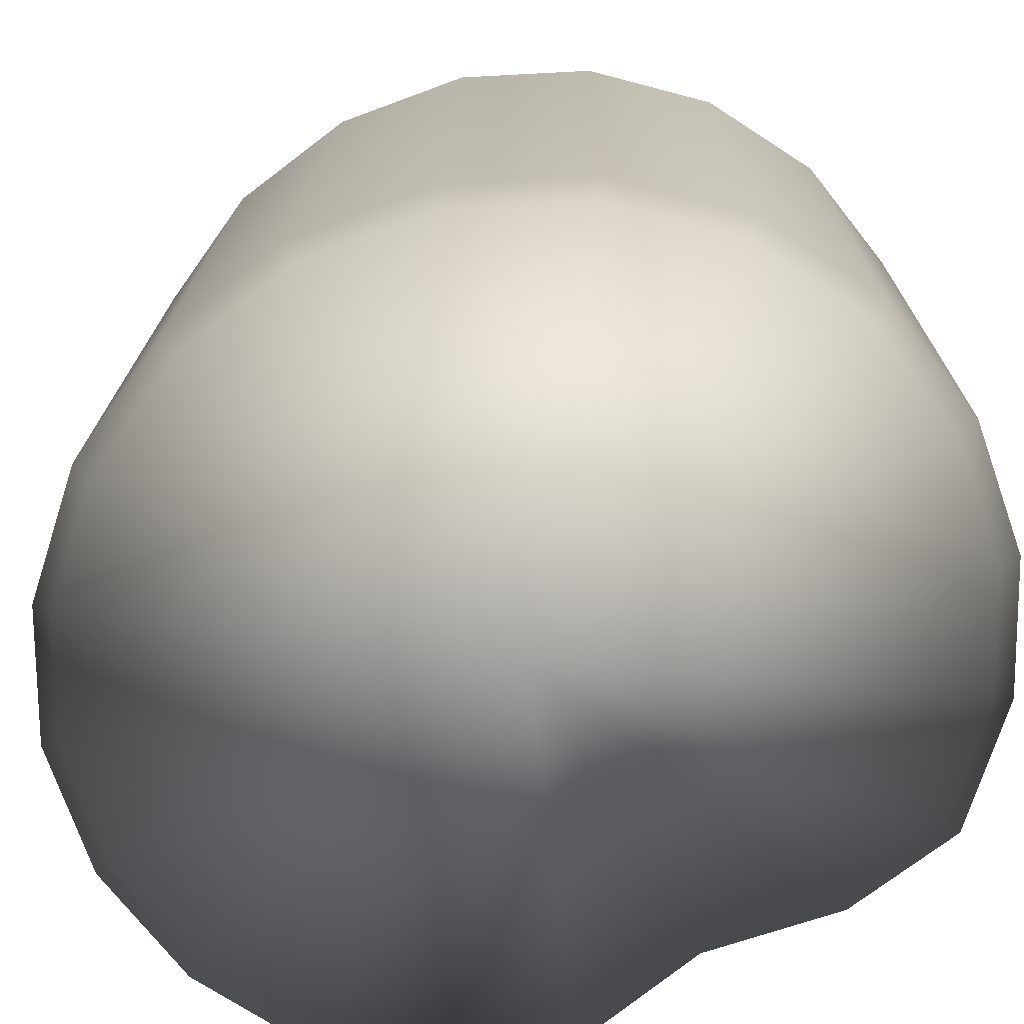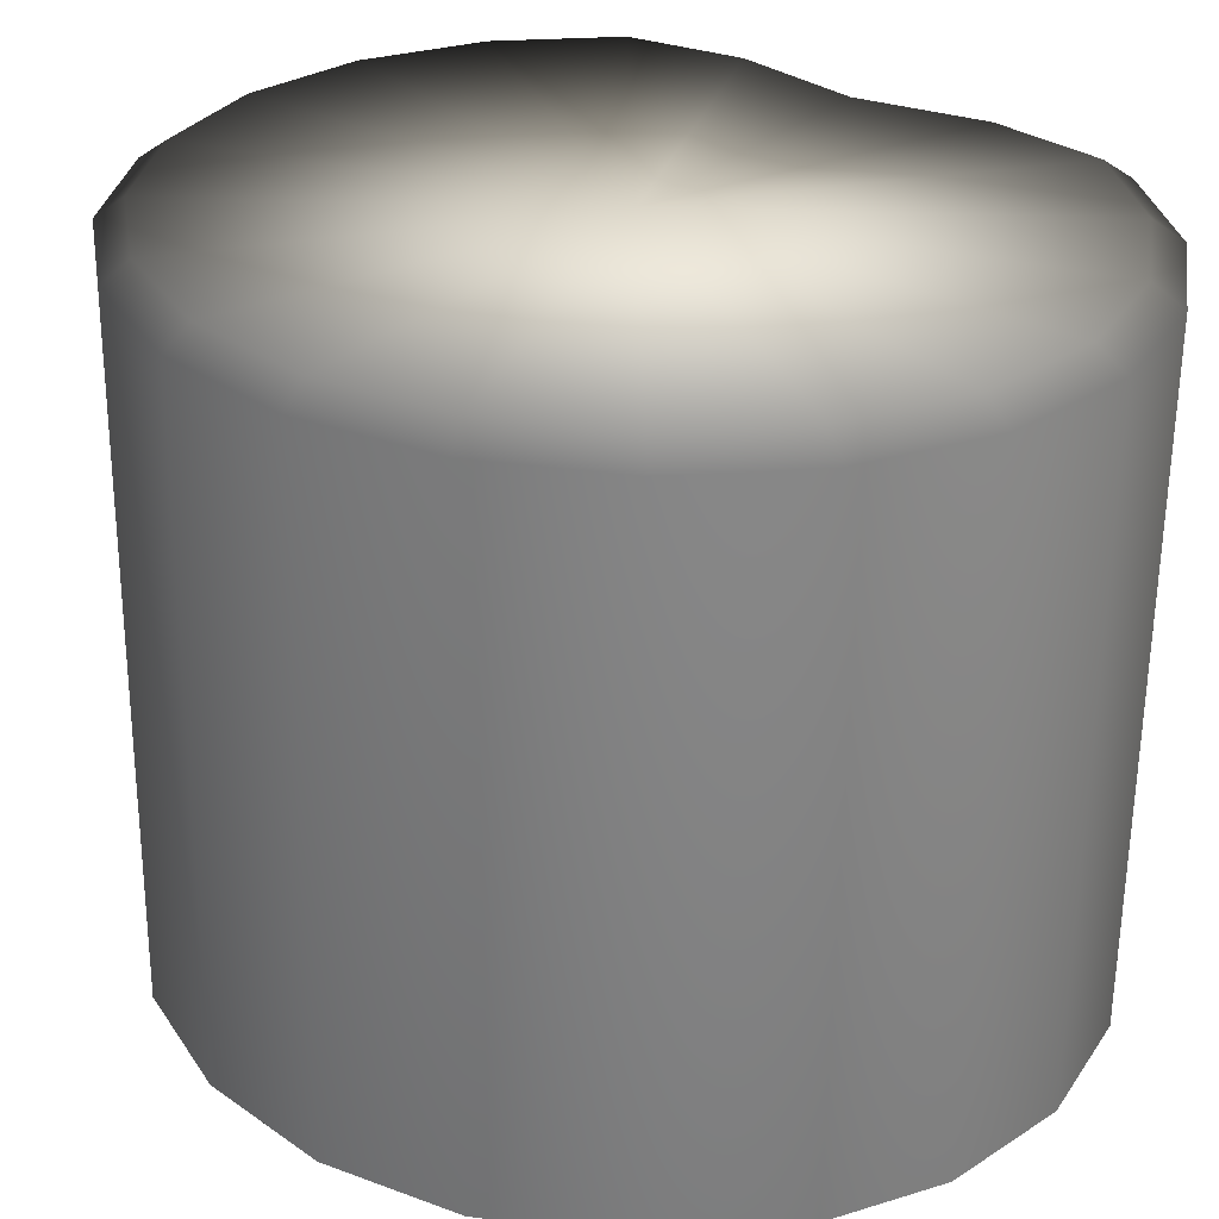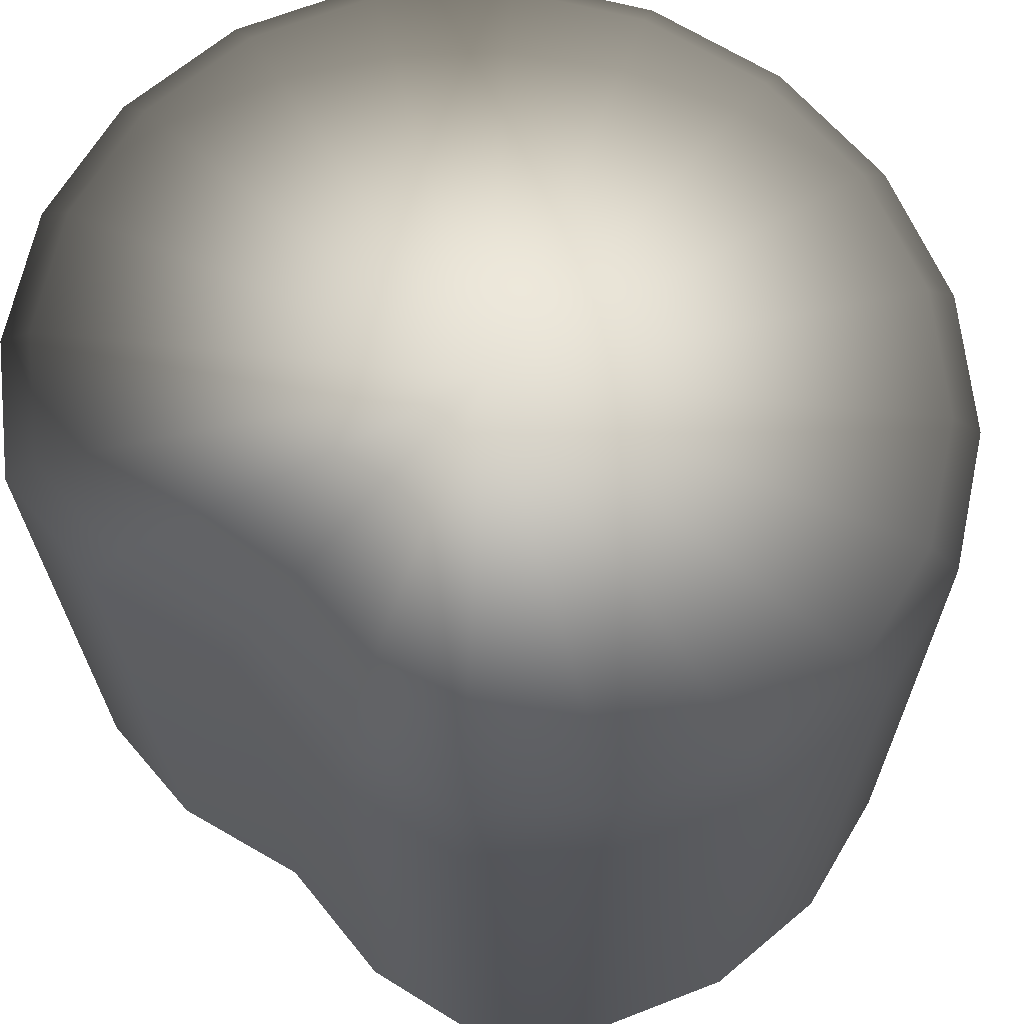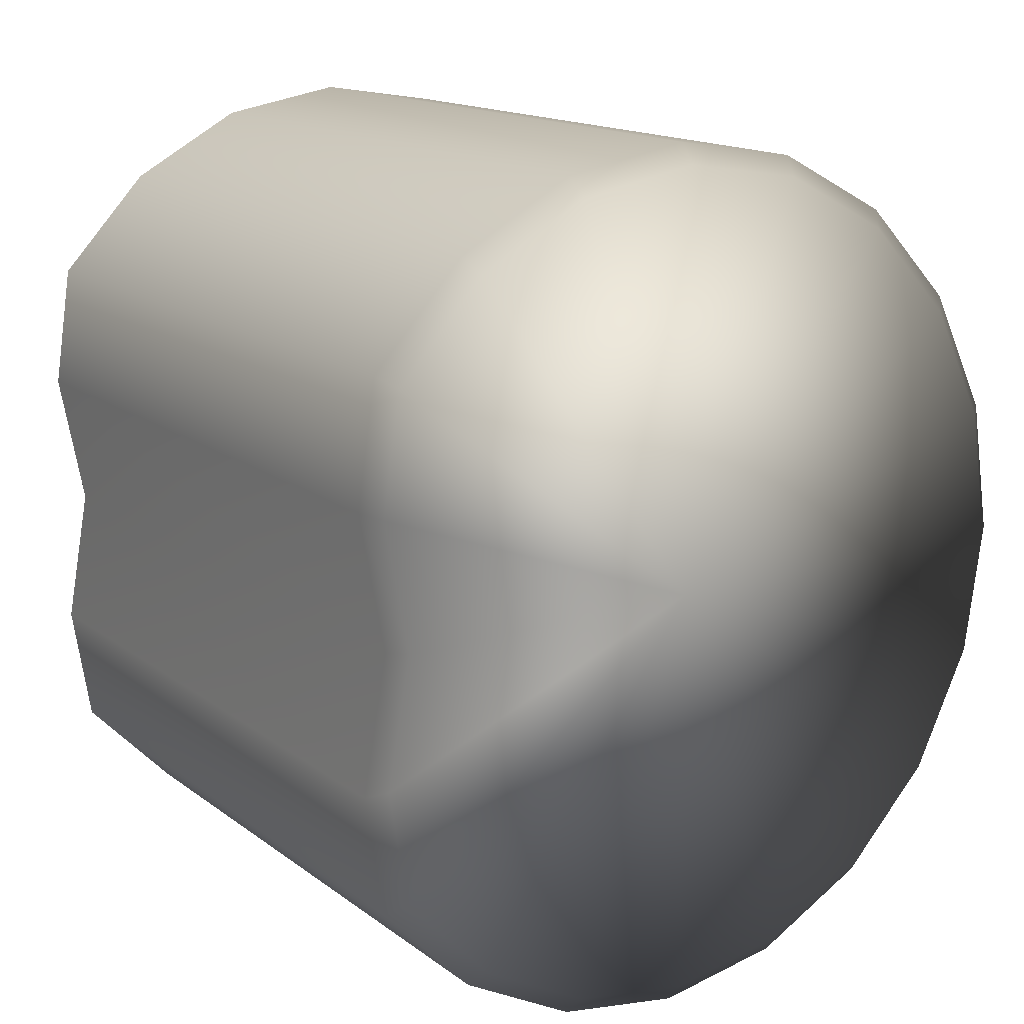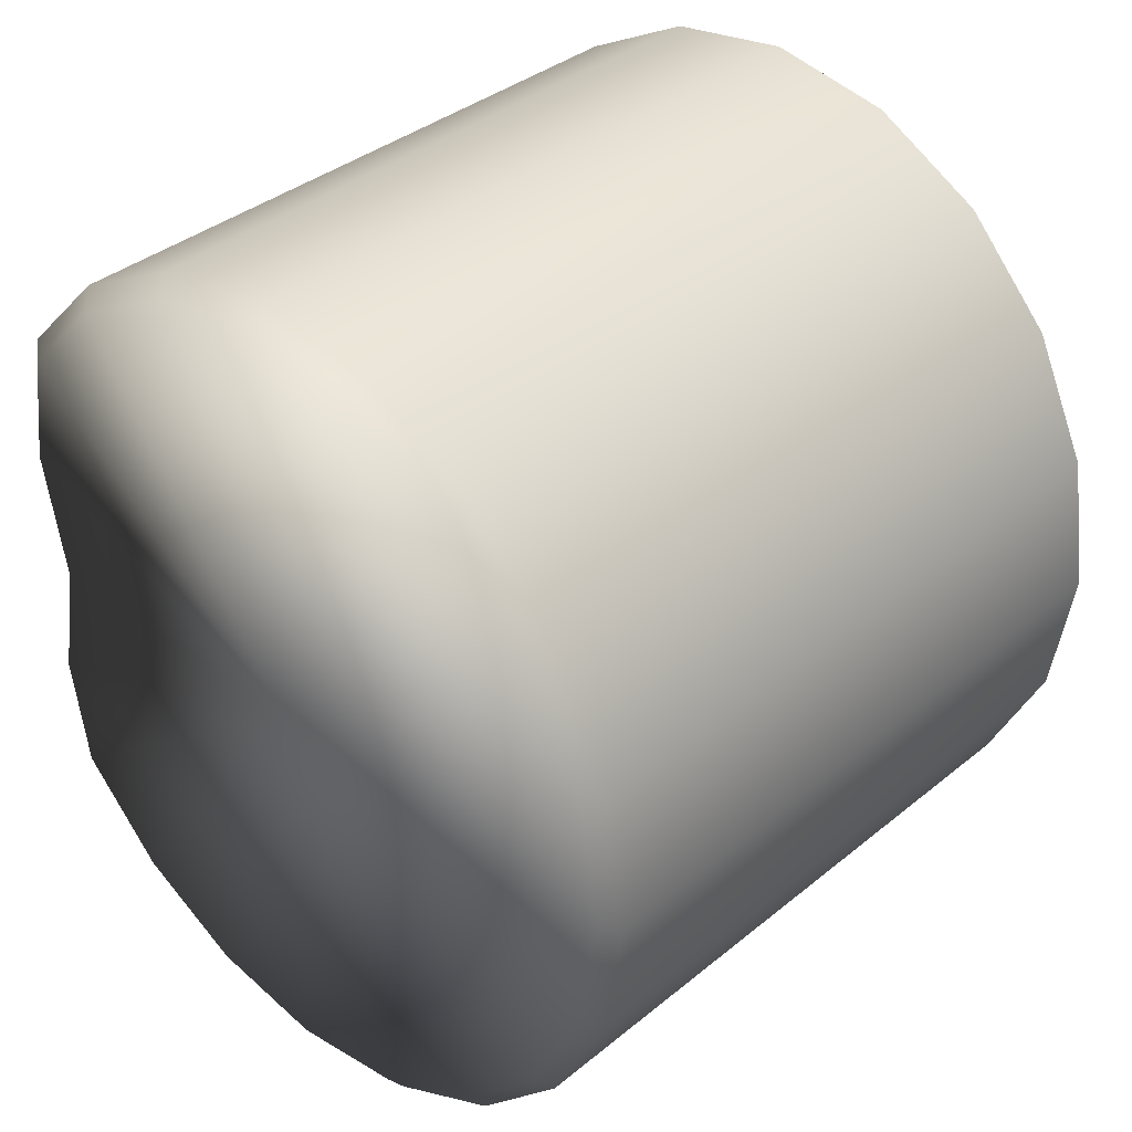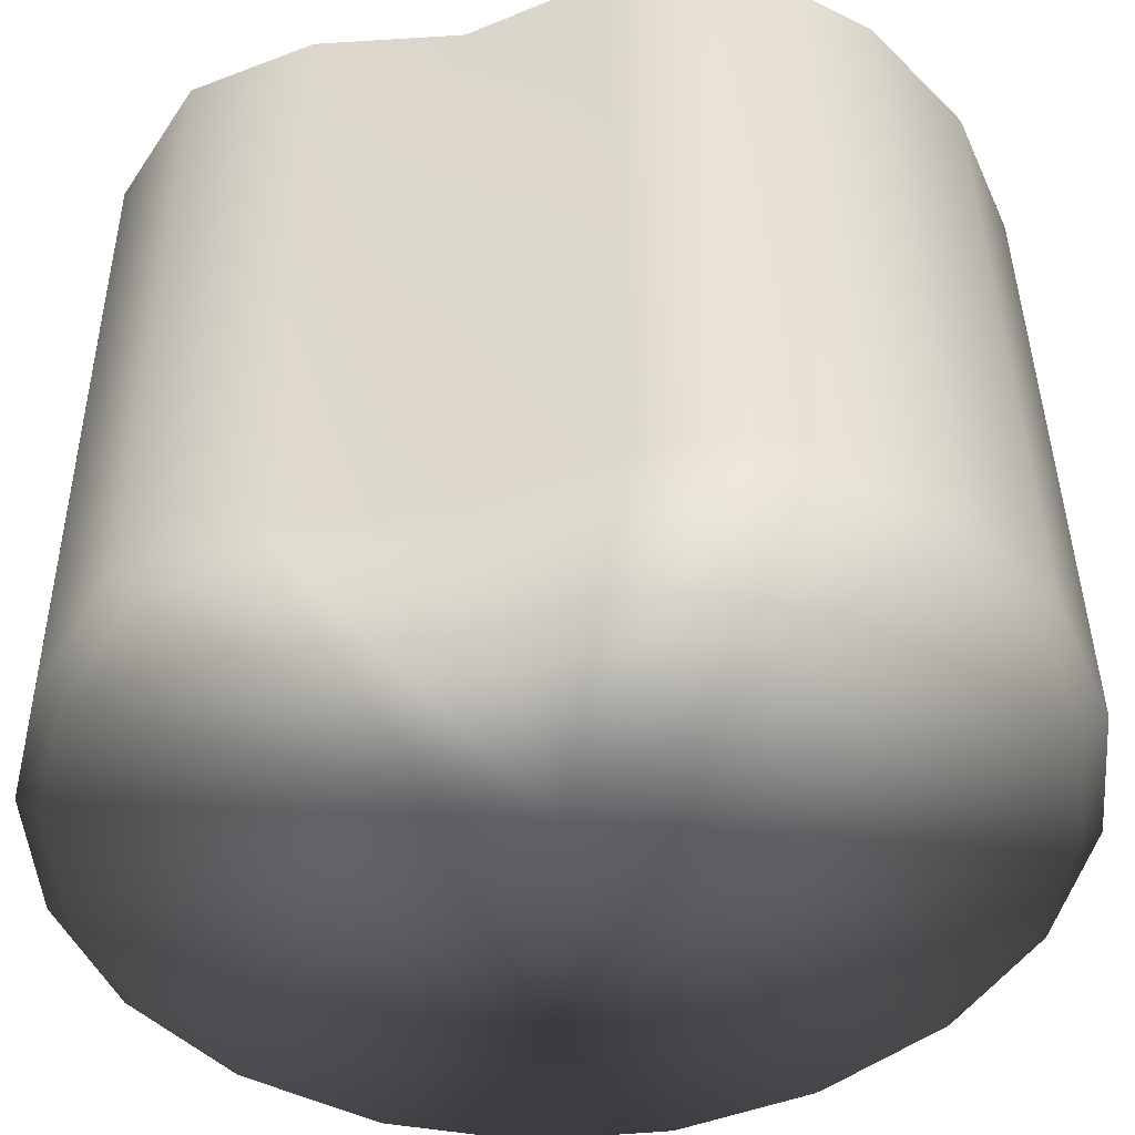
<metadata>
{"format":"obj","ext":"obj","renderer":"f3d","projection":"perspective","resolution":1024,"background":"white","views":[{"elev":-73.5,"azim":-61.2,"up":"+Z"},{"elev":29.4,"azim":-53.1,"up":"+Z"},{"elev":67.1,"azim":130.5,"up":"+Z"},{"elev":16.0,"azim":146.5,"up":"+Y"},{"elev":37.7,"azim":-136.5,"up":"+Y"},{"elev":-48.6,"azim":104.2,"up":"+Z"}]}
</metadata>
<code>
g default
v 76.81 158.2 -79.63
v 72.72 184.8 -79.45
v 52.75 206 -79.3
v 27.59 219.5 -79.2
v -0.3094 224.2 -79.17
v -28.21 219.5 -79.2
v -53.37 206 -79.3
v -73.34 184.8 -79.45
v -86.17 158.2 -79.63
v -90.58 128.7 -79.84
v -86.17 99.18 -80.04
v -73.34 72.55 -80.23
v -53.37 51.42 -80.37
v -28.21 37.86 -80.47
v -0.3094 33.18 -80.5
v 27.59 37.86 -80.47
v 52.75 51.42 -80.37
v 72.72 72.55 -80.23
v 76.81 99.18 -80.04
v 71.4 128.7 -79.84
v 75.03 155.8 80.03
v 71.03 181.9 80.22
v 51.49 202.6 80.36
v 26.85 215.8 80.45
v -0.4492 220.4 80.48
v -27.75 215.8 80.45
v -52.38 202.6 80.36
v -71.93 181.9 80.22
v -84.48 155.8 80.03
v -88.81 126.9 79.83
v -84.48 98.06 79.63
v -71.93 72 79.45
v -52.38 51.32 79.31
v -27.75 38.04 79.21
v -0.4492 33.47 79.18
v 26.85 38.04 79.21
v 51.49 51.32 79.31
v 71.03 72 79.45
v 75.03 98.06 79.63
v 69.73 126.9 79.83
v 0 128.7 -79.84
v 0 126.9 79.83
v 76.47 185.8 75.63
v 55.56 207.9 75.78
v 29.21 222.1 75.88
v 0 227 75.91
v -29.21 222.1 75.88
v -55.56 207.9 75.78
v -76.47 185.8 75.63
v -89.89 157.9 75.43
v -94.52 127 75.22
v -89.89 96.09 75
v -76.47 68.22 74.81
v -55.56 46.1 74.65
v -29.21 31.89 74.56
v -3e-06 27 74.52
v 29.21 31.89 74.56
v 55.56 46.1 74.65
v 76.47 68.22 74.81
v 80.74 96.09 75
v 75.08 127 75.22
v 80.74 157.9 75.43
v 76.47 187.4 -75.93
v 55.56 209.6 -75.78
v 29.21 223.8 -75.68
v 0 228.6 -75.65
v -29.21 223.8 -75.68
v -55.56 209.6 -75.78
v -76.47 187.4 -75.93
v -89.89 159.6 -76.13
v -94.52 128.7 -76.34
v -89.89 97.75 -76.56
v -76.47 69.88 -76.75
v -55.56 47.75 -76.91
v -29.21 33.55 -77.01
v -3e-06 28.66 -77.04
v 29.21 33.55 -77.01
v 55.56 47.75 -76.91
v 76.47 69.88 -76.75
v 80.74 97.75 -76.56
v 75.08 128.7 -76.34
v 80.74 159.6 -76.13
g Low_Poly__11_06_18:pCylinder1
f 62 43 22 21
f 43 44 23 22
f 44 45 24 23
f 45 46 25 24
f 46 47 26 25
f 47 48 27 26
f 48 49 28 27
f 49 50 29 28
f 50 51 30 29
f 51 52 31 30
f 52 53 32 31
f 53 54 33 32
f 54 55 34 33
f 55 56 35 34
f 56 57 36 35
f 57 58 37 36
f 58 59 38 37
f 59 60 39 38
f 60 61 40 39
f 61 62 21 40
f 2 1 41
f 3 2 41
f 4 3 41
f 5 4 41
f 6 5 41
f 7 6 41
f 8 7 41
f 9 8 41
f 10 9 41
f 11 10 41
f 12 11 41
f 13 12 41
f 14 13 41
f 15 14 41
f 16 15 41
f 17 16 41
f 18 17 41
f 19 18 41
f 20 19 41
f 1 20 41
f 21 22 42
f 22 23 42
f 23 24 42
f 24 25 42
f 25 26 42
f 26 27 42
f 27 28 42
f 28 29 42
f 29 30 42
f 30 31 42
f 31 32 42
f 32 33 42
f 33 34 42
f 34 35 42
f 35 36 42
f 36 37 42
f 37 38 42
f 38 39 42
f 39 40 42
f 40 21 42
f 63 64 44 43
f 64 65 45 44
f 65 66 46 45
f 66 67 47 46
f 67 68 48 47
f 68 69 49 48
f 69 70 50 49
f 70 71 51 50
f 71 72 52 51
f 72 73 53 52
f 73 74 54 53
f 74 75 55 54
f 75 76 56 55
f 76 77 57 56
f 77 78 58 57
f 78 79 59 58
f 79 80 60 59
f 80 81 61 60
f 81 82 62 61
f 82 63 43 62
f 2 3 64 63
f 3 4 65 64
f 4 5 66 65
f 5 6 67 66
f 6 7 68 67
f 7 8 69 68
f 8 9 70 69
f 9 10 71 70
f 10 11 72 71
f 11 12 73 72
f 12 13 74 73
f 13 14 75 74
f 14 15 76 75
f 15 16 77 76
f 16 17 78 77
f 17 18 79 78
f 18 19 80 79
f 19 20 81 80
f 20 1 82 81
f 1 2 63 82

</code>
